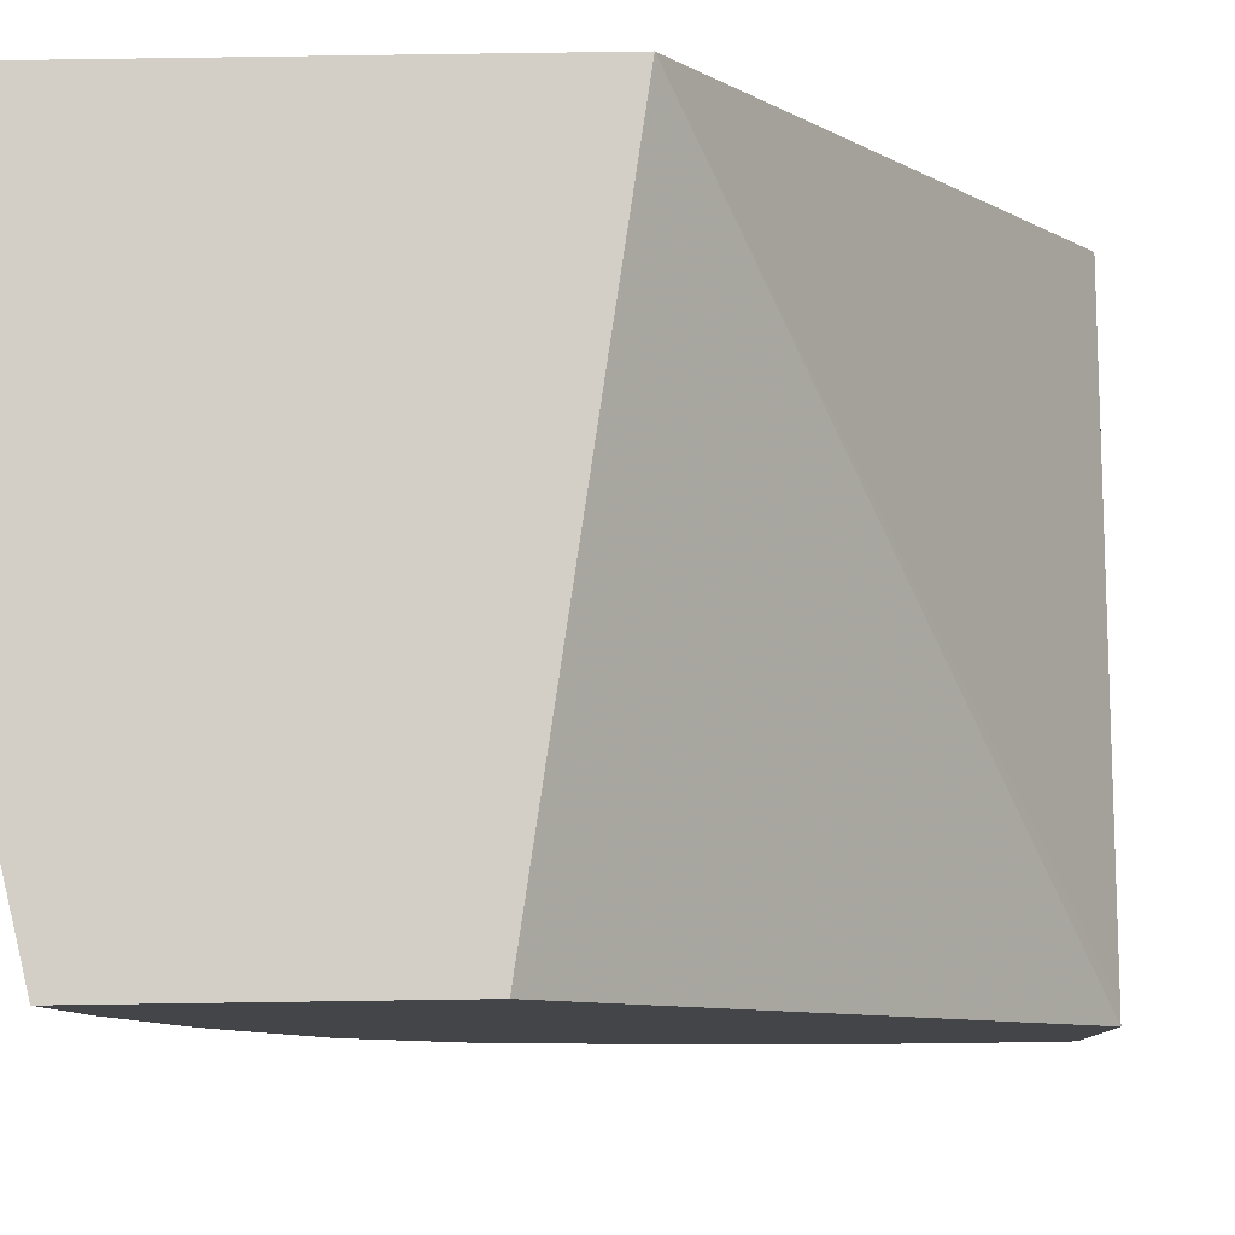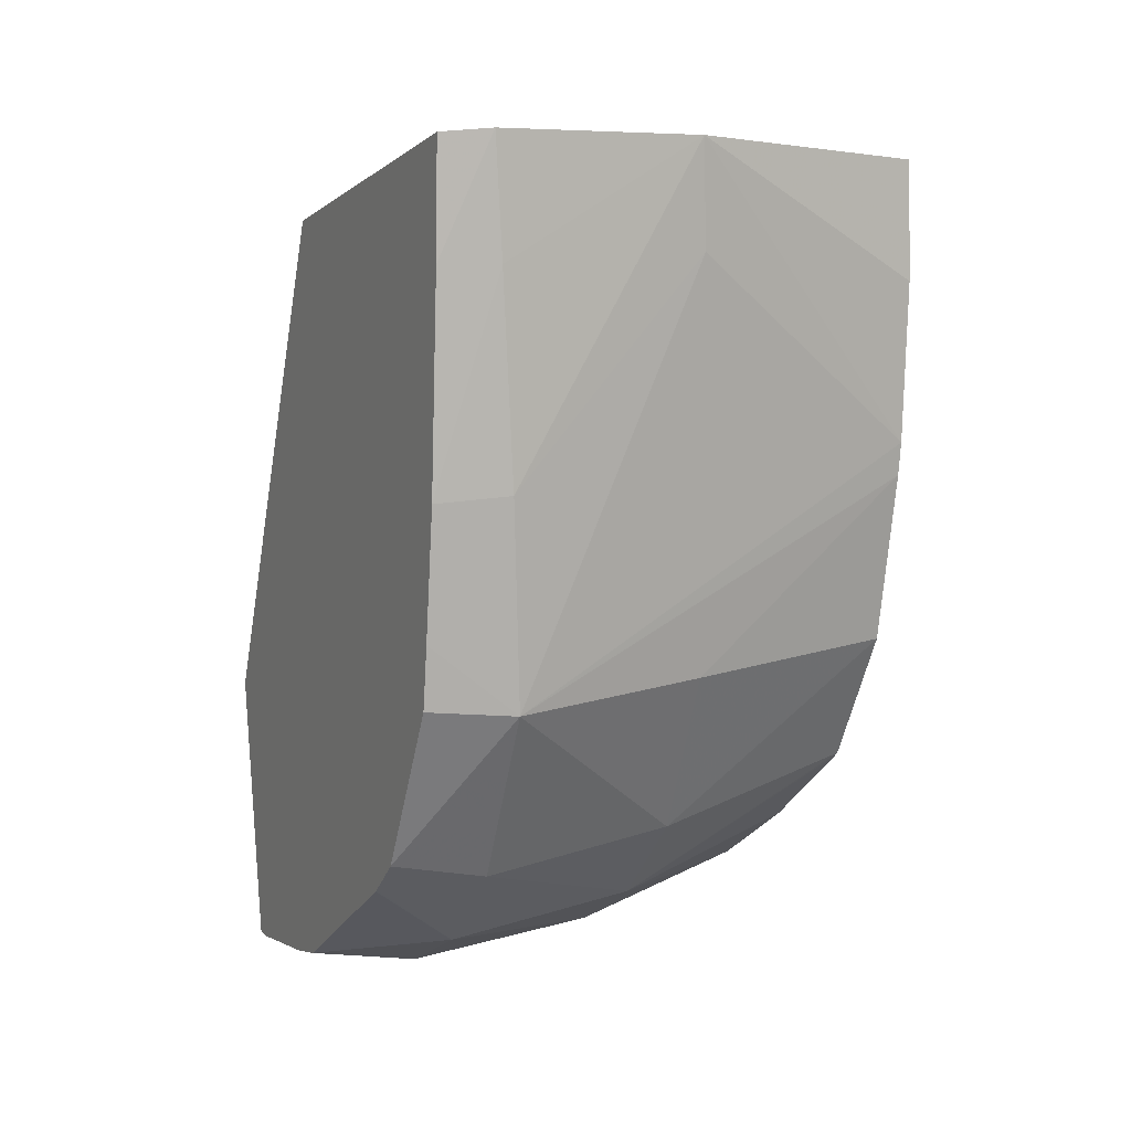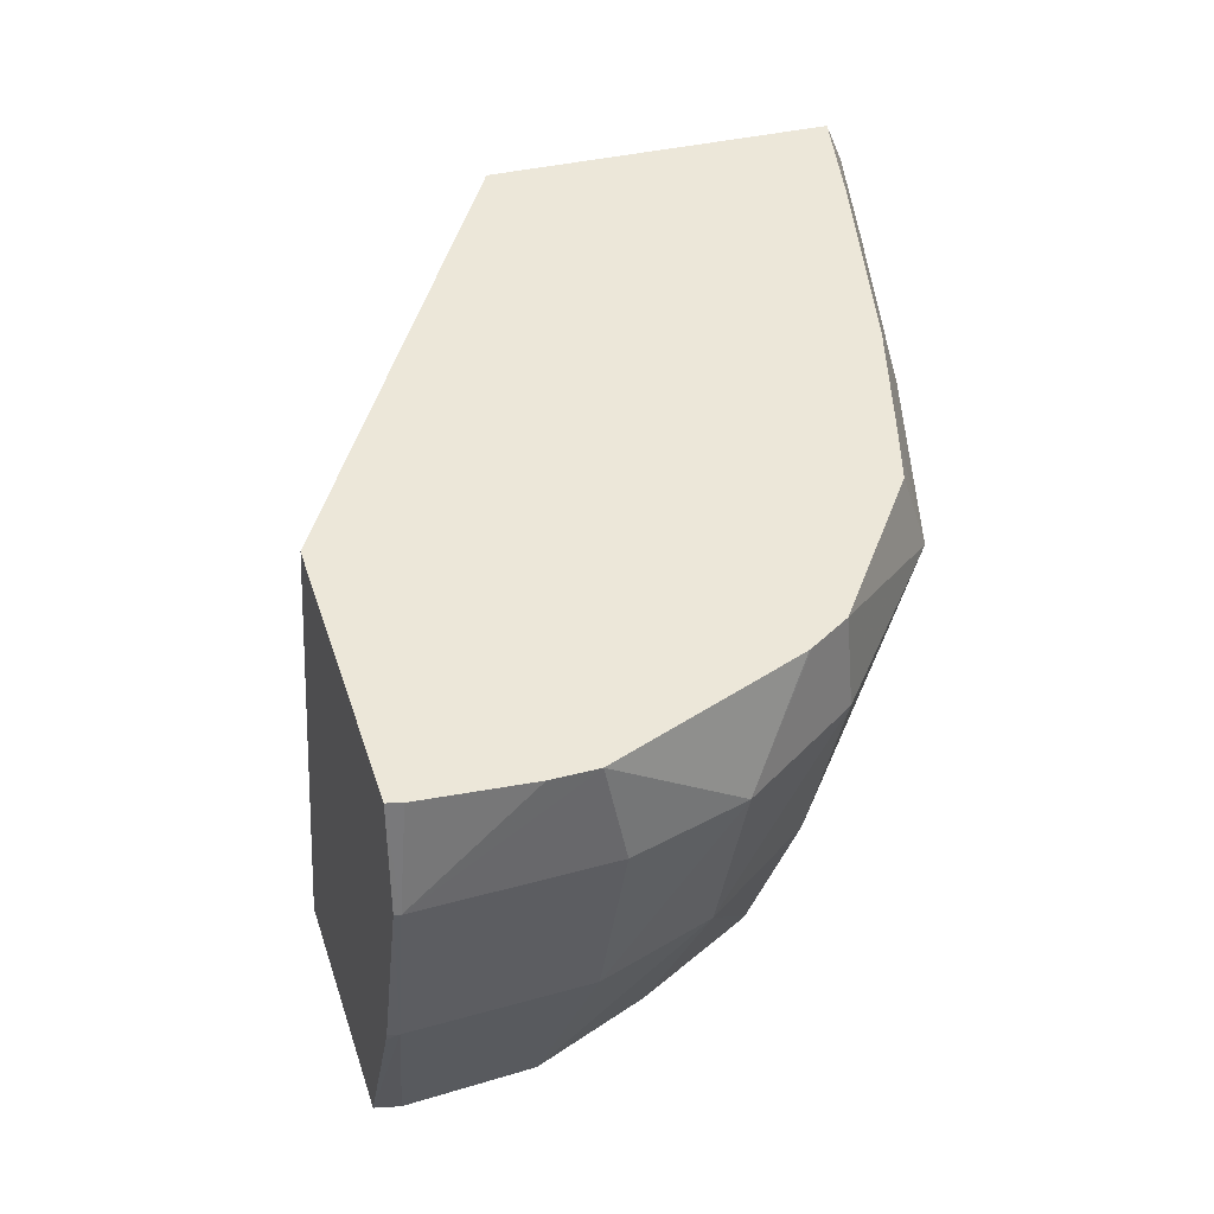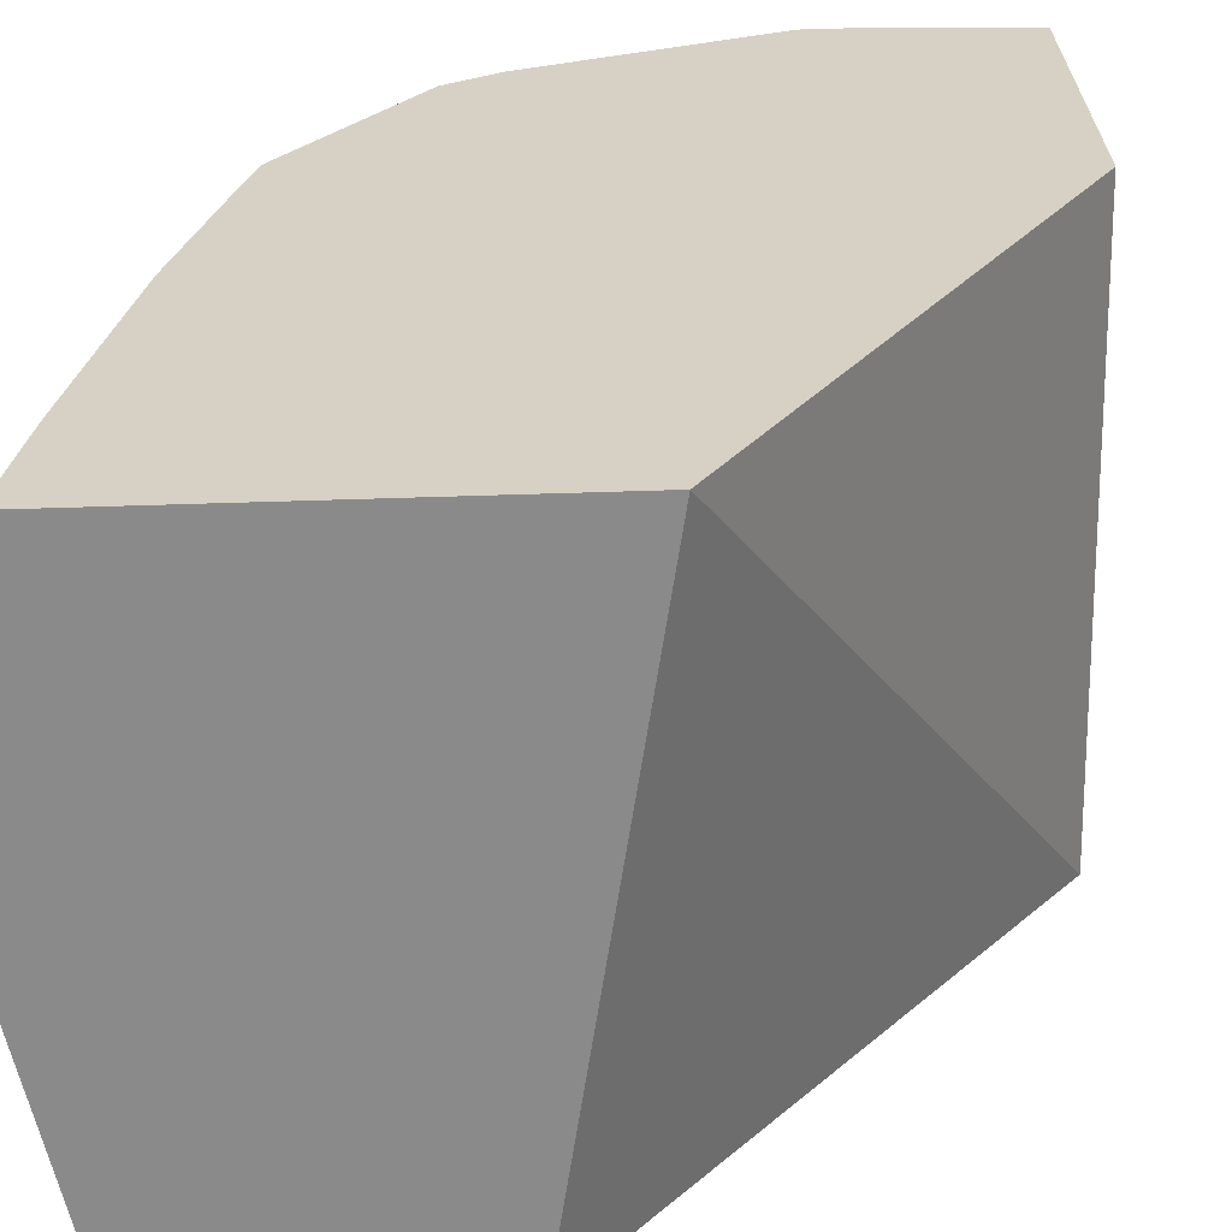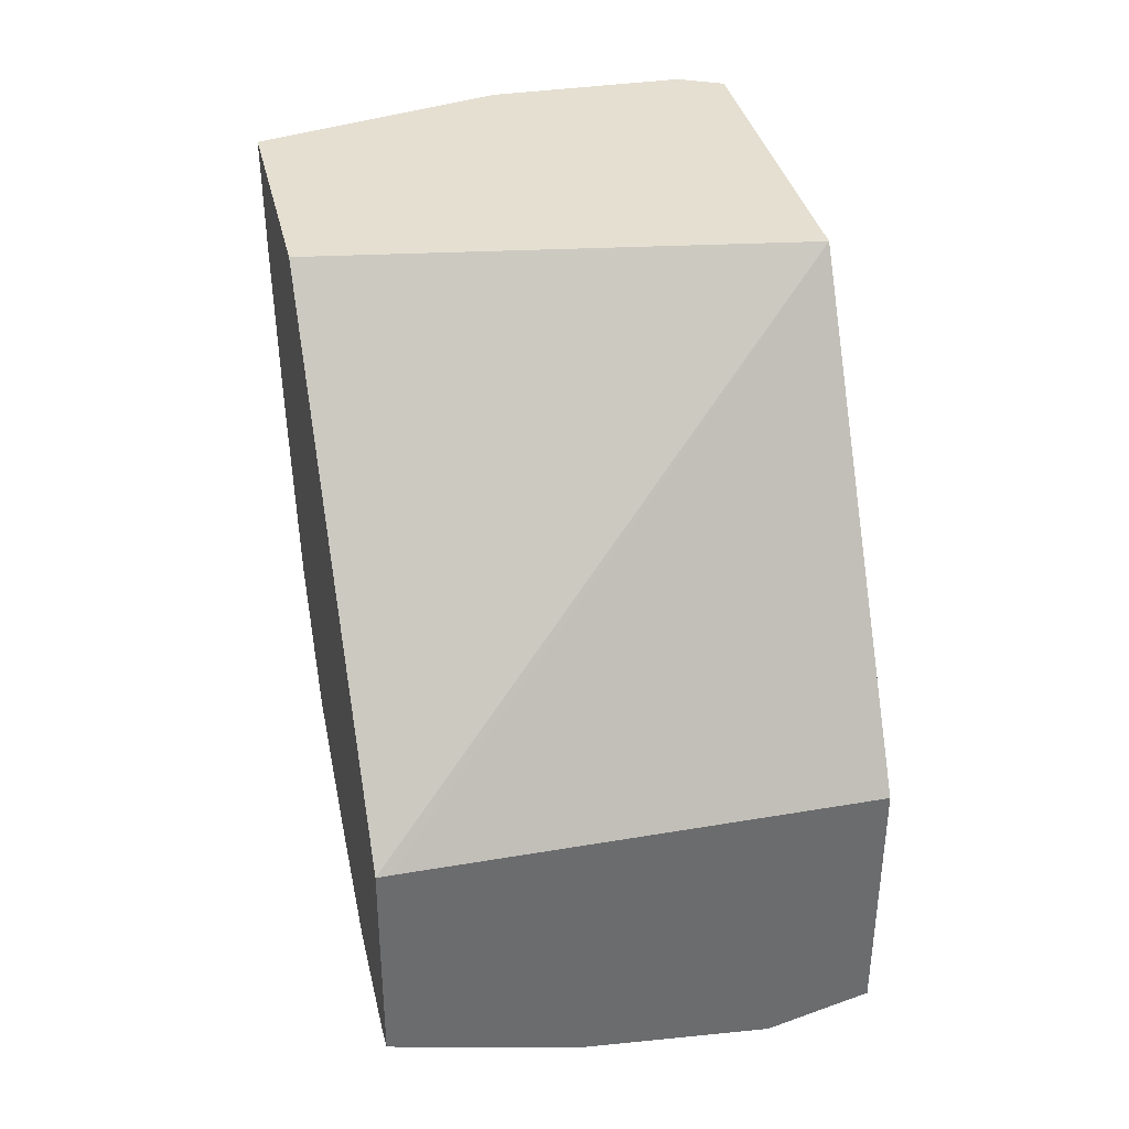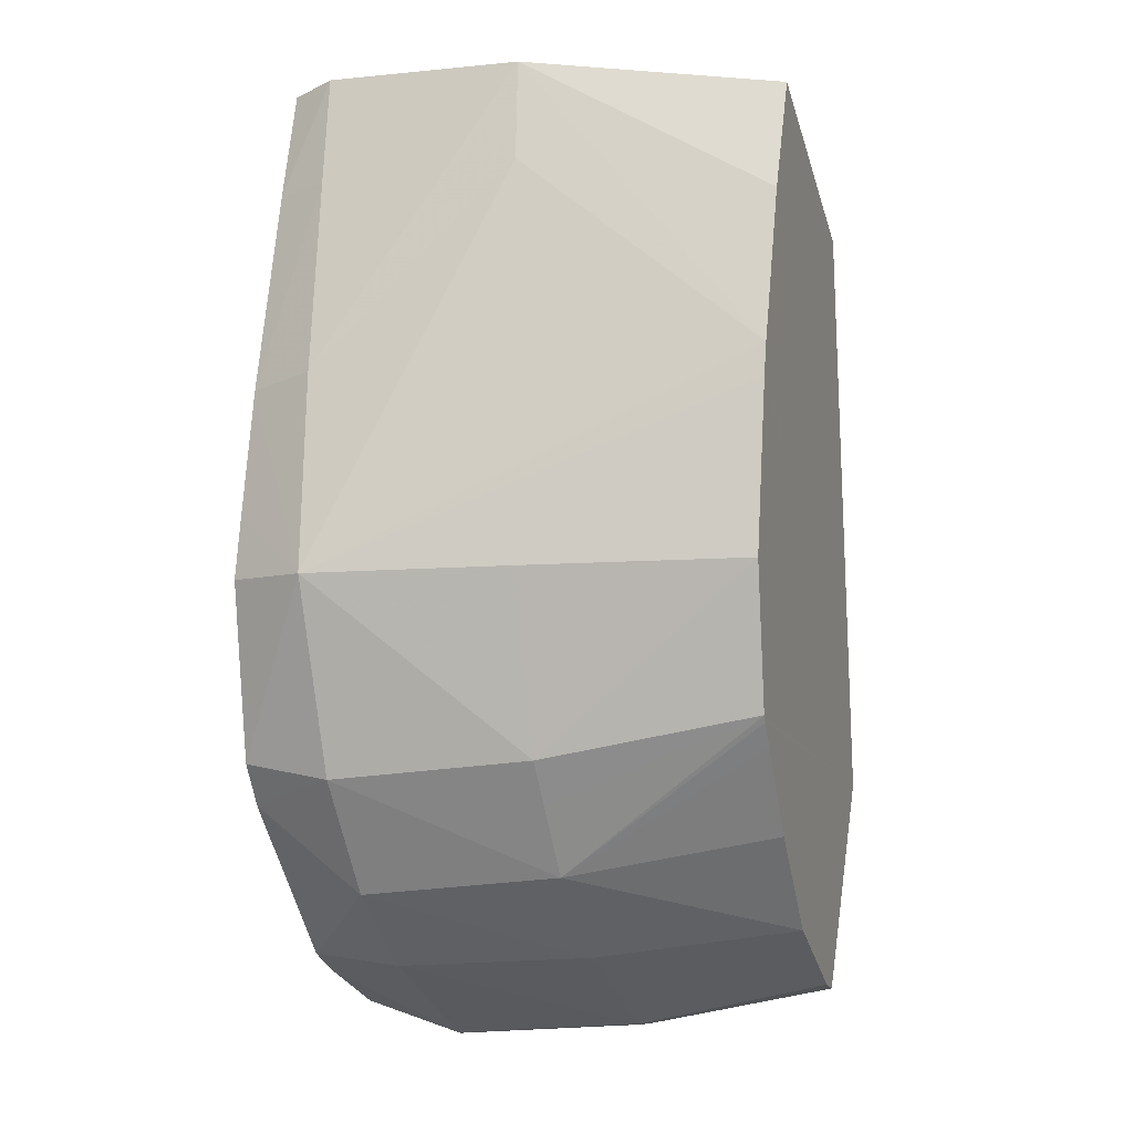
<metadata>
{"format":"obj","ext":"obj","renderer":"f3d","projection":"perspective","resolution":1024,"background":"white","views":[{"elev":-12.5,"azim":17.9,"up":"+Y"},{"elev":14.8,"azim":-115.7,"up":"+Z"},{"elev":-39.1,"azim":175.9,"up":"+Z"},{"elev":22.9,"azim":15.2,"up":"+Y"},{"elev":18.5,"azim":77.2,"up":"+Z"},{"elev":-13.3,"azim":-72.4,"up":"+Z"}]}
</metadata>
<code>
v -0.02704 0.1862 0.03009
v -0.02704 0.1861 0.03008
v -0.02702 0.1885 0.03024
v -0.02769 0.1884 0.03271
v -0.02808 0.186 0.03267
v -0.02738 0.1862 0.02903
v -0.02742 0.1886 0.02899
v -0.02806 0.1884 0.03284
v -0.02808 0.186 0.03267
v -0.0275 0.1862 0.02904
v -0.0275 0.1872 0.02887
v -0.02744 0.1871 0.02887
v -0.02747 0.1881 0.02883
v -0.0275 0.1881 0.02883
v -0.02749 0.1886 0.029
v -0.02932 0.1884 0.03324
v -0.02942 0.1881 0.03325
v -0.02945 0.1872 0.0332
v -0.0292 0.186 0.03303
v -0.0283 0.1872 0.02914
v -0.02809 0.1862 0.02927
v -0.02744 0.1872 0.02886
v -0.02835 0.1881 0.02912
v -0.02822 0.1886 0.0292
v -0.02801 0.1886 0.02913
v -0.0275 0.1886 0.029
v -0.02938 0.1884 0.0327
v -0.02948 0.1881 0.0327
v -0.02958 0.1881 0.03174
v -0.02947 0.1872 0.0327
v -0.02935 0.1861 0.03174
v -0.0293 0.186 0.03248
v -0.02878 0.1872 0.02947
v -0.02883 0.1881 0.02942
v -0.02857 0.1862 0.02965
v -0.02902 0.1886 0.02982
v -0.02946 0.1885 0.03171
v -0.02963 0.1881 0.03078
v -0.02935 0.1861 0.03158
v -0.02894 0.1862 0.03001
v -0.02903 0.1862 0.0301
v -0.02906 0.1862 0.03013
v -0.02903 0.1872 0.02977
v -0.02905 0.1877 0.02972
v -0.02925 0.1881 0.0299
v -0.02903 0.1886 0.02983
v -0.02947 0.1885 0.0311
v -0.02948 0.1872 0.03078
v -0.02948 0.1885 0.03081
v -0.02918 0.1886 0.03
v -0.02918 0.1872 0.02996
v -0.02931 0.1861 0.03078
f 1 2 6
f 1 6 12
f 1 12 22
f 1 22 13
f 1 13 7
f 1 7 3
f 1 3 4
f 1 4 2
f 2 4 5
f 2 5 9
f 2 9 19
f 2 19 32
f 2 32 31
f 2 31 39
f 2 39 52
f 2 52 42
f 2 42 41
f 2 41 40
f 2 40 35
f 2 35 21
f 2 21 10
f 2 10 6
f 3 7 15
f 3 15 26
f 3 26 25
f 3 25 24
f 3 24 36
f 3 36 46
f 3 46 50
f 3 50 49
f 3 49 47
f 3 47 37
f 3 37 27
f 3 27 16
f 3 16 8
f 3 8 4
f 4 8 9
f 4 9 5
f 6 10 11
f 6 11 12
f 7 13 14
f 7 14 15
f 8 16 17
f 8 17 18
f 8 18 9
f 9 18 19
f 10 20 11
f 10 21 20
f 11 22 12
f 11 20 23
f 11 23 14
f 11 14 13
f 11 13 22
f 14 23 24
f 14 24 25
f 14 25 26
f 14 26 15
f 16 27 17
f 17 27 28
f 17 28 18
f 18 28 29
f 18 29 30
f 18 30 31
f 18 31 32
f 18 32 19
f 20 21 33
f 20 33 34
f 20 34 23
f 21 35 33
f 23 34 24
f 24 34 36
f 27 37 28
f 28 37 29
f 29 37 38
f 29 38 30
f 30 38 31
f 31 38 39
f 33 35 40
f 33 40 41
f 33 41 42
f 33 42 43
f 33 43 44
f 33 44 34
f 34 45 46
f 34 46 36
f 34 44 45
f 37 47 38
f 38 48 39
f 38 47 49
f 38 49 50
f 38 50 45
f 38 45 51
f 38 51 48
f 39 48 52
f 42 52 51
f 42 51 43
f 43 51 44
f 44 51 45
f 45 50 46
f 48 51 52

</code>
